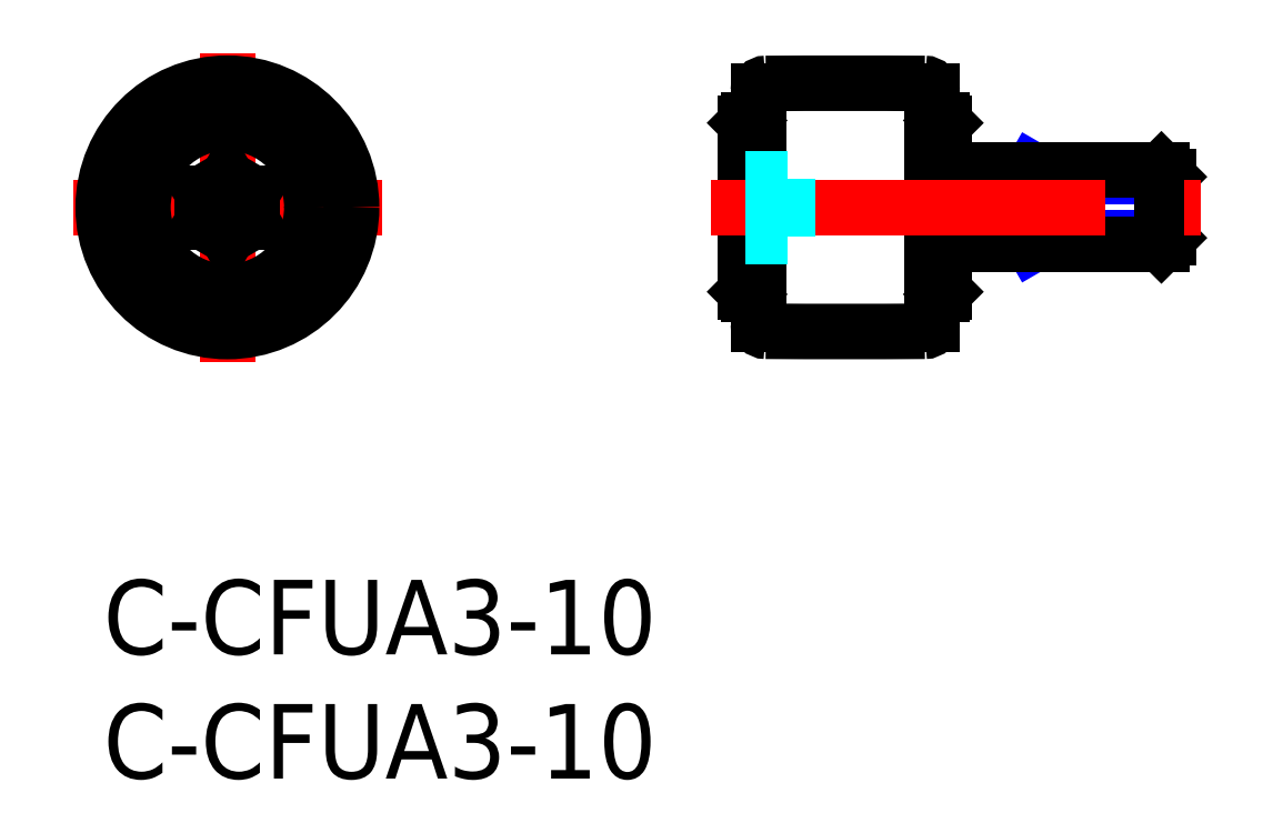
<metadata>
{"format":"dxf","ext":"dxf","renderer":"ezdxf+matplotlib","layout":"modelspace","background":"white","min_lineweight":24,"dpi":150}
</metadata>
<code>
0
SECTION
2
ENTITIES
0
INSERT
8
MSM_CONTINUOUS
2
*U2
10
0
20
0
30
0
0
INSERT
8
MSM_CONTINUOUS
2
*U3
10
0
20
0
30
0
0
LINE
8
MSM_CENTER
10
-1.216
20
15
30
0
11
11.22
21
15
31
0
0
LINE
8
MSM_CENTER
10
5
20
21.22
30
0
11
5
21
8.784
31
0
0
CIRCLE
8
MSM_CONTINUOUS
10
5
20
15
30
0
40
5
0
LINE
8
MSM_CONTINUOUS
10
26.38
20
19.69
30
0
11
26.38
21
10.31
31
0
0
LINE
8
MSM_CONTINUOUS
10
33.38
20
19.69
30
0
11
33.38
21
10.31
31
0
0
LINE
8
MSM_CONTINUOUS
10
33.88
20
18.4
30
0
11
33.88
21
11.6
31
0
0
LINE
8
MSM_CONTINUOUS
10
25.88
20
18.4
30
0
11
25.88
21
11.6
31
0
0
LINE
8
MSM_CONTINUOUS
10
25.98
20
18.5
30
0
11
26.38
21
18.5
31
0
0
LINE
8
MSM_CONTINUOUS
10
25.98
20
11.5
30
0
11
26.38
21
11.5
31
0
0
LINE
8
MSM_CONTINUOUS
10
25.98
20
18.5
30
0
11
25.88
21
18.4
31
0
0
LINE
8
MSM_CONTINUOUS
10
25.88
20
11.6
30
0
11
25.98
21
11.5
31
0
0
LINE
8
MSM_CONTINUOUS
10
33.78
20
18.5
30
0
11
33.88
21
18.4
31
0
0
LINE
8
MSM_CONTINUOUS
10
33.78
20
11.5
30
0
11
33.88
21
11.6
31
0
0
LINE
8
MSM_CONTINUOUS
10
33.38
20
18.5
30
0
11
33.78
21
18.5
31
0
0
LINE
8
MSM_CONTINUOUS
10
33.38
20
11.5
30
0
11
33.78
21
11.5
31
0
0
LINE
8
MSM_NARROW
10
37.41
20
13.5
30
0
11
37.88
21
13.77
31
0
0
LINE
8
MSM_NARROW
10
37.88
20
16.23
30
0
11
42.88
21
16.23
31
0
0
LINE
8
MSM_NARROW
10
37.88
20
13.77
30
0
11
42.88
21
13.77
31
0
0
LINE
8
MSM_NARROW
10
37.41
20
16.5
30
0
11
37.88
21
16.23
31
0
0
LINE
8
MSM_CONTINUOUS
10
37.88
20
16.5
30
0
11
37.88
21
13.5
31
0
0
LINE
8
MSM_CONTINUOUS
10
33.88
20
16.5
30
0
11
42.61
21
16.5
31
0
0
LINE
8
MSM_CONTINUOUS
10
33.88
20
13.5
30
0
11
42.61
21
13.5
31
0
0
LINE
8
MSM_CONTINUOUS
10
42.88
20
13.77
30
0
11
42.61
21
13.5
31
0
0
LINE
8
MSM_CONTINUOUS
10
42.61
20
13.5
30
0
11
42.61
21
16.5
31
0
0
LINE
8
MSM_CONTINUOUS
10
42.61
20
16.5
30
0
11
42.88
21
16.23
31
0
0
LINE
8
MSM_CONTINUOUS
10
42.88
20
16.23
30
0
11
42.88
21
13.77
31
0
0
LINE
8
MSM_CONTINUOUS
10
25.98
20
18.5
30
0
11
25.98
21
11.5
31
0
0
LINE
8
MSM_CONTINUOUS
10
33.78
20
18.5
30
0
11
33.78
21
11.5
31
0
0
CIRCLE
8
MSM_CONTINUOUS
10
5
20
15
30
0
40
3.4
0
CIRCLE
8
MSM_CONTINUOUS
10
5
20
15
30
0
40
3.5
0
LINE
8
MSM_CENTER
10
24.48
20
15
30
0
11
44.18
21
15
31
0
0
ARC
8
MSM_CONTINUOUS
10
29.88
20
-480
30
0
40
500
50
89.63
51
90.37
0
ARC
8
MSM_CONTINUOUS
10
26.68
20
19.69
30
0
40
0.3
50
90.37
51
180
0
ARC
8
MSM_CONTINUOUS
10
33.08
20
19.69
30
0
40
0.3
50
0
51
89.63
0
ARC
8
MSM_CONTINUOUS
10
29.88
20
510
30
0
40
500
50
269.6
51
270.4
0
ARC
8
MSM_CONTINUOUS
10
26.68
20
10.31
30
0
40
0.3
50
180
51
269.6
0
ARC
8
MSM_CONTINUOUS
10
33.08
20
10.31
30
0
40
0.3
50
270.4
51
0
0
LINE
8
MSM_CONTINUOUS
10
4
20
14.42
30
0
11
5
21
13.85
31
0
0
LINE
8
MSM_CONTINUOUS
10
5
20
13.85
30
0
11
6
21
14.42
31
0
0
LINE
8
MSM_CONTINUOUS
10
6
20
14.42
30
0
11
6
21
15.58
31
0
0
LINE
8
MSM_CONTINUOUS
10
6
20
15.58
30
0
11
5
21
16.15
31
0
0
LINE
8
MSM_CONTINUOUS
10
5
20
16.15
30
0
11
4
21
15.58
31
0
0
LINE
8
MSM_CONTINUOUS
10
4
20
15.58
30
0
11
4
21
14.42
31
0
0
LINE
8
MSM_DASHED
10
27.54
20
13.85
30
0
11
27.54
21
16.15
31
0
0
LINE
8
MSM_DASHED
10
27.54
20
16.15
30
0
11
25.88
21
16.15
31
0
0
LINE
8
MSM_DASHED
10
27.54
20
13.85
30
0
11
25.88
21
13.85
31
0
0
LINE
8
MSM_DASHED
10
25.88
20
15.58
30
0
11
27.54
21
15.58
31
0
0
LINE
8
MSM_DASHED
10
25.88
20
14.42
30
0
11
27.54
21
14.42
31
0
0
VIEWPORT
8
0
10
143.6
20
100.1
30
0
40
558.7
41
222.2
68
     1
69
     1
0
VIEWPORT
8
MSM_CONTINUOUS
10
128.5
20
97.5
30
0
40
205.6
41
156
68
     2
69
     2
0
ENDSEC
0
EOF

</code>
